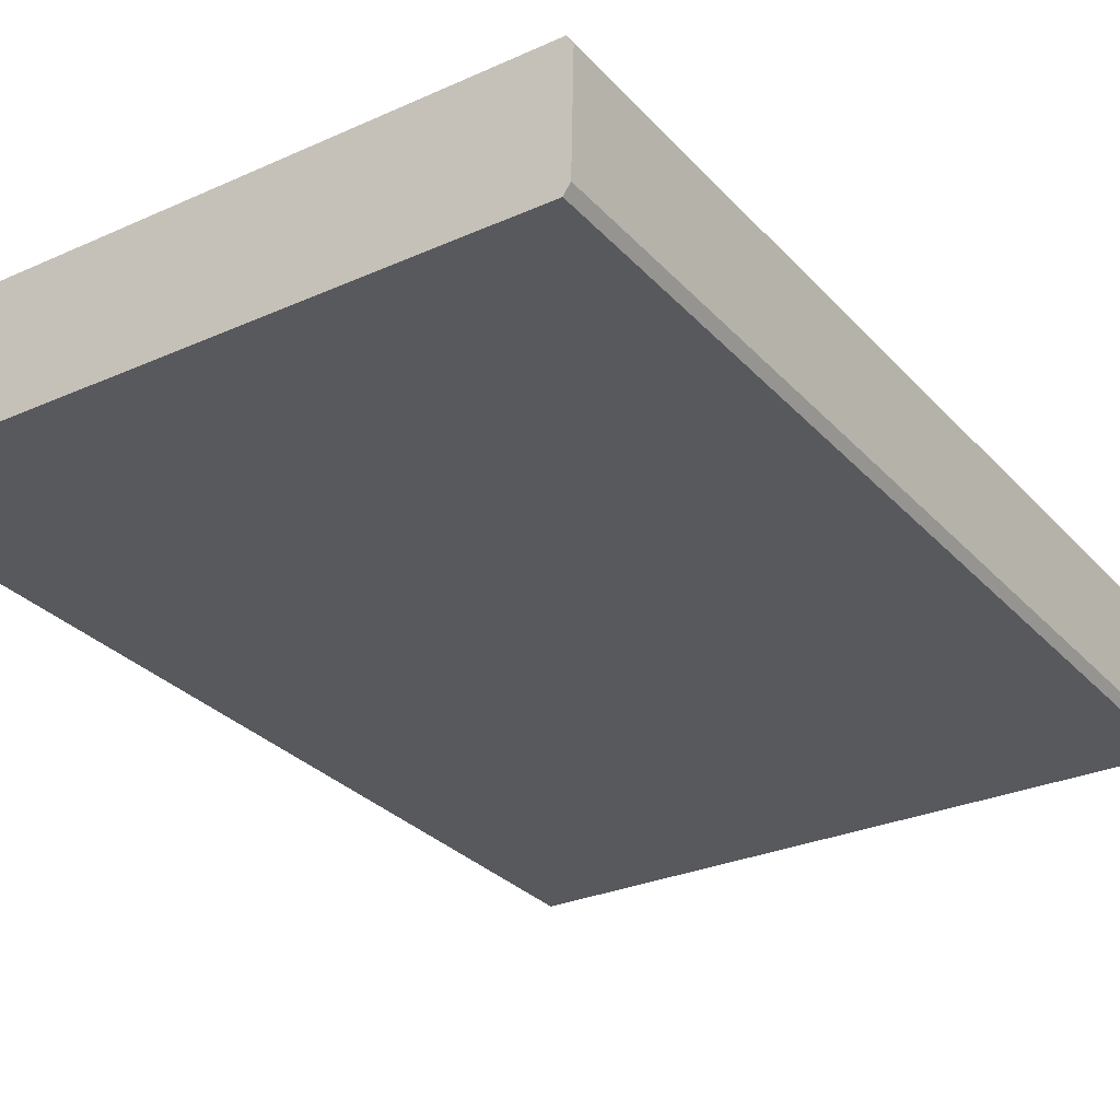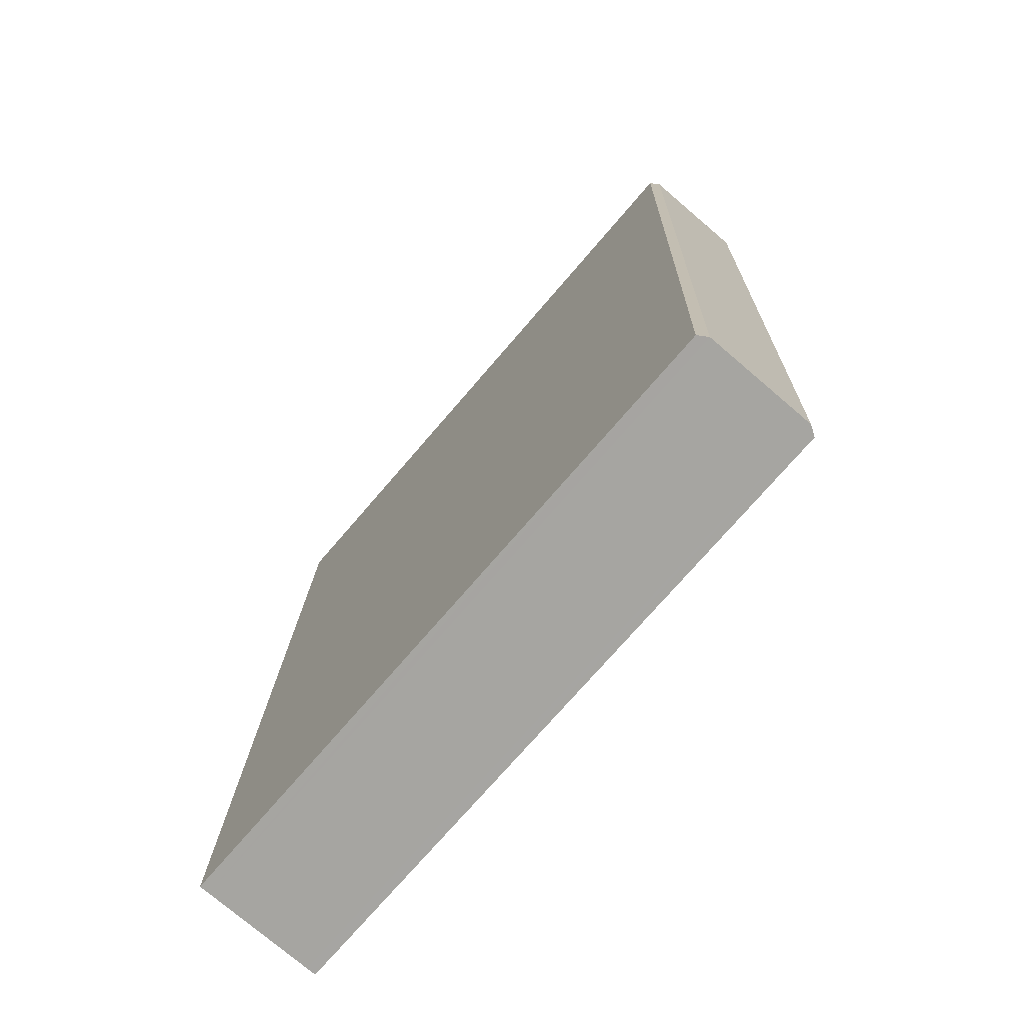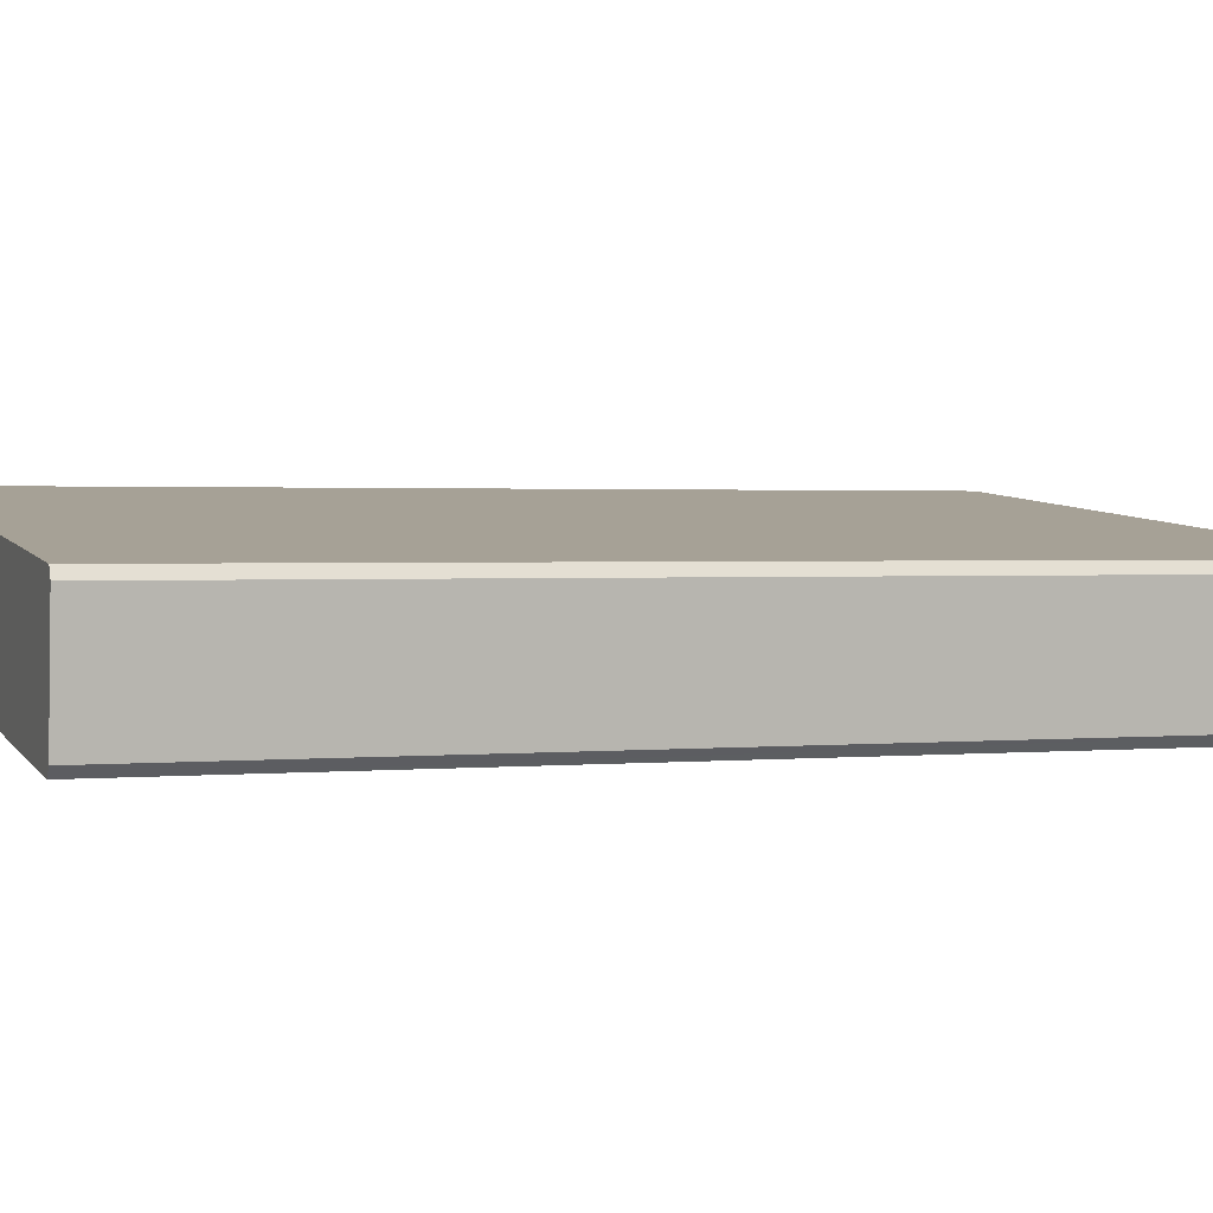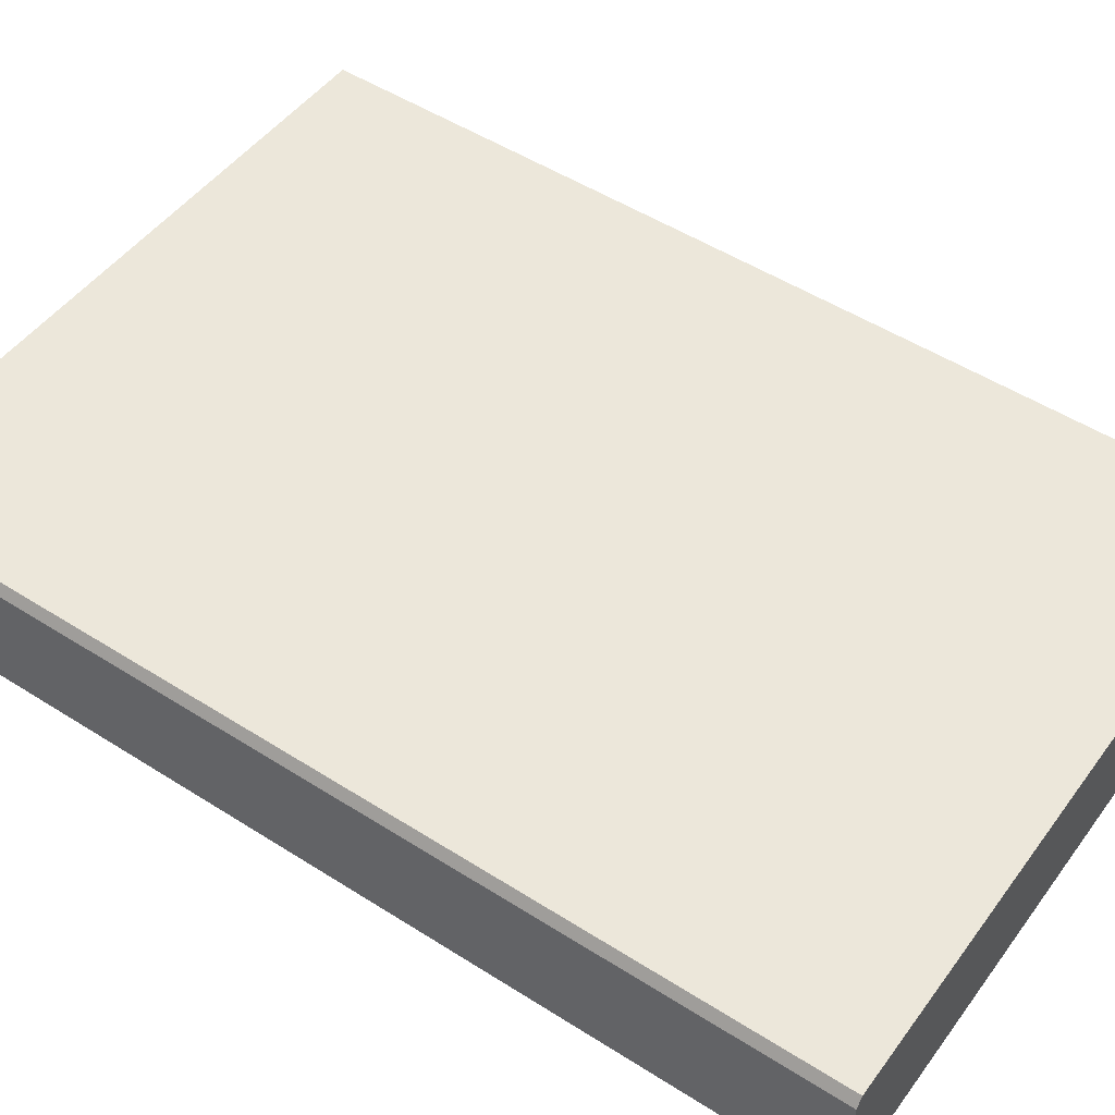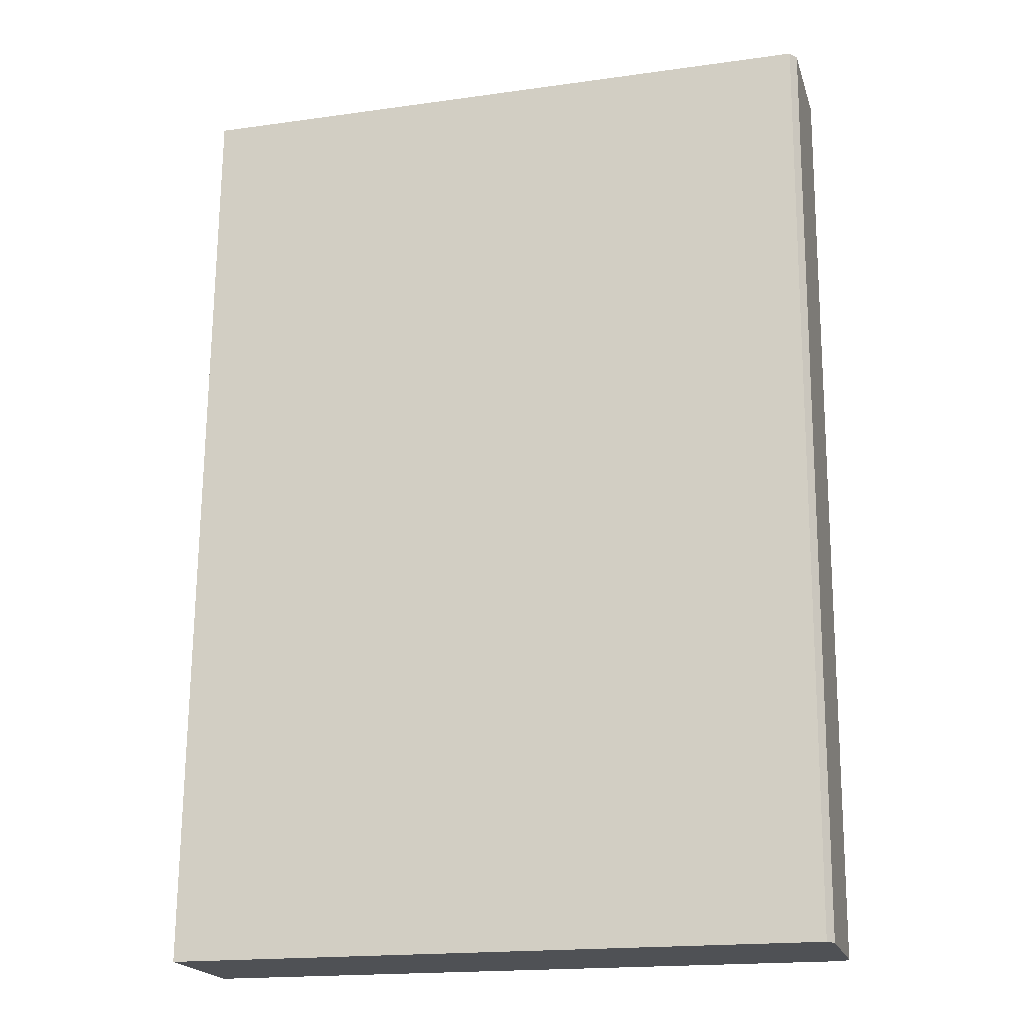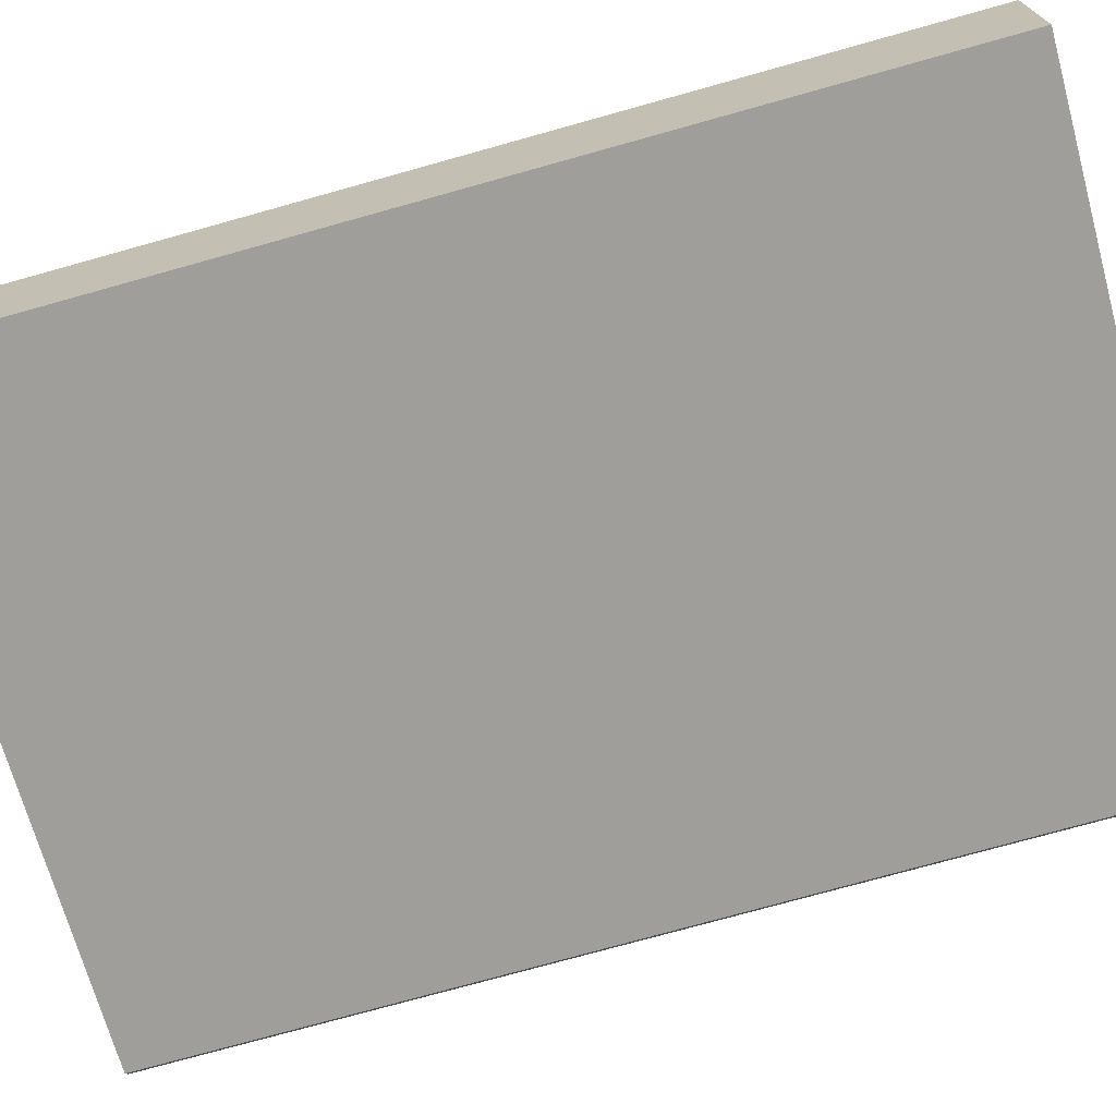
<metadata>
{"format":"obj","ext":"obj","renderer":"f3d","projection":"perspective","resolution":1024,"background":"white","views":[{"elev":-28.3,"azim":34.1,"up":"+Z"},{"elev":-72.6,"azim":49.5,"up":"+Y"},{"elev":6.7,"azim":70.3,"up":"+Z"},{"elev":48.2,"azim":124.6,"up":"+Z"},{"elev":-18.1,"azim":15.3,"up":"+Y"},{"elev":-70.1,"azim":-74.6,"up":"+Z"}]}
</metadata>
<code>
o Books_0015
v -2.293 0.9315 3.853
v -2.207 0.9315 3.853
v -2.207 1.056 3.849
v -2.293 1.056 3.849
v -2.207 0.932 3.87
v -2.293 0.932 3.87
v -2.293 1.057 3.866
v -2.207 1.057 3.866
v -2.206 0.9315 3.854
v -2.207 0.9315 3.853
v -2.293 0.9315 3.853
v -2.293 0.9315 3.854
v -2.293 0.932 3.869
v -2.206 0.932 3.869
v -2.293 0.932 3.87
v -2.207 0.932 3.87
v -2.293 0.932 3.87
v -2.293 0.932 3.869
v -2.293 1.057 3.865
v -2.293 1.057 3.866
v -2.293 0.9315 3.854
v -2.293 1.056 3.85
v -2.293 0.9315 3.853
v -2.293 1.056 3.849
v -2.207 0.9315 3.853
v -2.206 0.9315 3.854
v -2.206 1.056 3.85
v -2.207 1.056 3.849
v -2.206 0.9315 3.854
v -2.206 0.932 3.869
v -2.206 1.057 3.865
v -2.206 1.056 3.85
v -2.206 0.932 3.869
v -2.207 0.932 3.87
v -2.207 1.057 3.866
v -2.206 1.057 3.865
v -2.293 1.057 3.866
v -2.293 1.057 3.865
v -2.206 1.057 3.865
v -2.207 1.057 3.866
v -2.293 1.056 3.85
v -2.206 1.056 3.85
v -2.293 1.056 3.849
v -2.207 1.056 3.849
f 1 2 3
f 1 3 4
f 5 6 7
f 5 7 8
f 9 10 11
f 9 11 12
f 12 13 14
f 12 14 9
f 13 15 16
f 13 16 14
f 17 18 19
f 17 19 20
f 18 21 22
f 18 22 19
f 21 23 24
f 21 24 22
f 25 26 27
f 25 27 28
f 29 30 31
f 29 31 32
f 33 34 35
f 33 35 36
f 37 38 39
f 37 39 40
f 38 41 42
f 38 42 39
f 41 43 44
f 41 44 42

</code>
